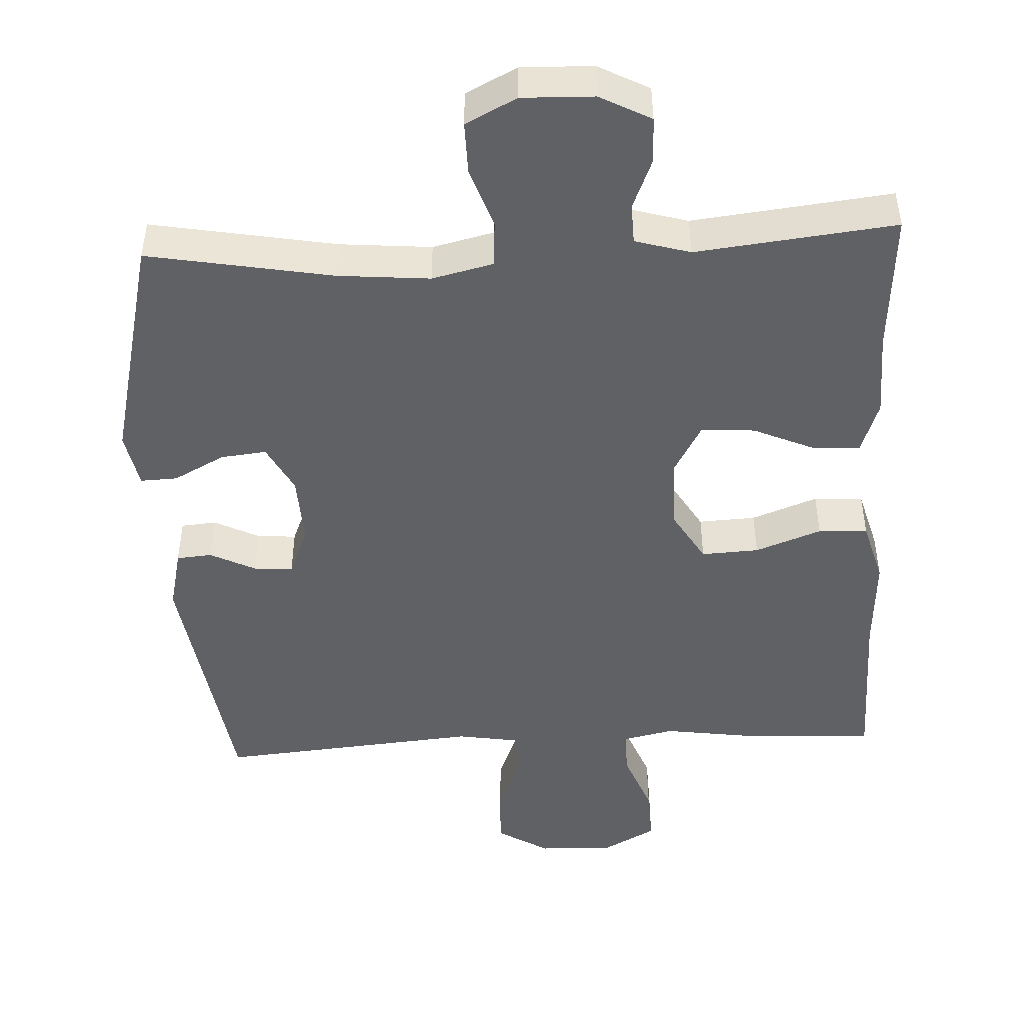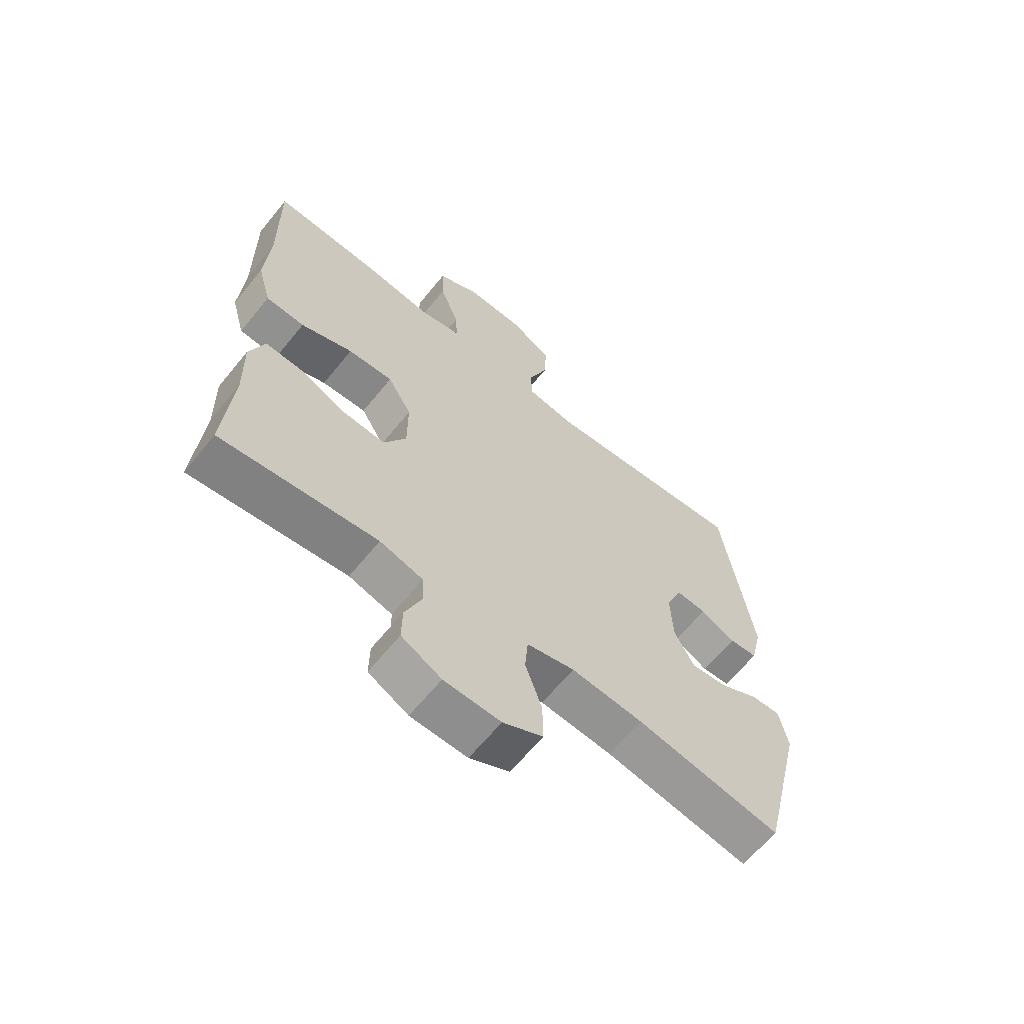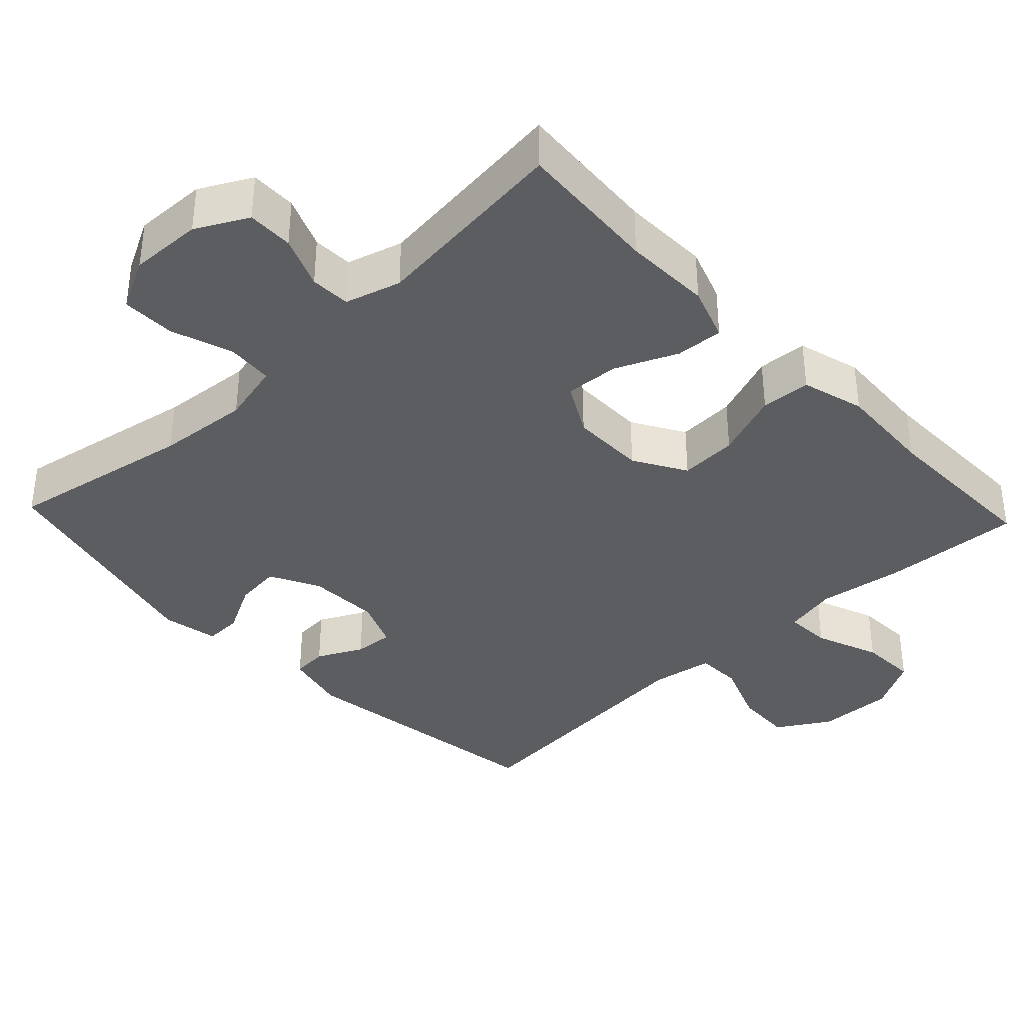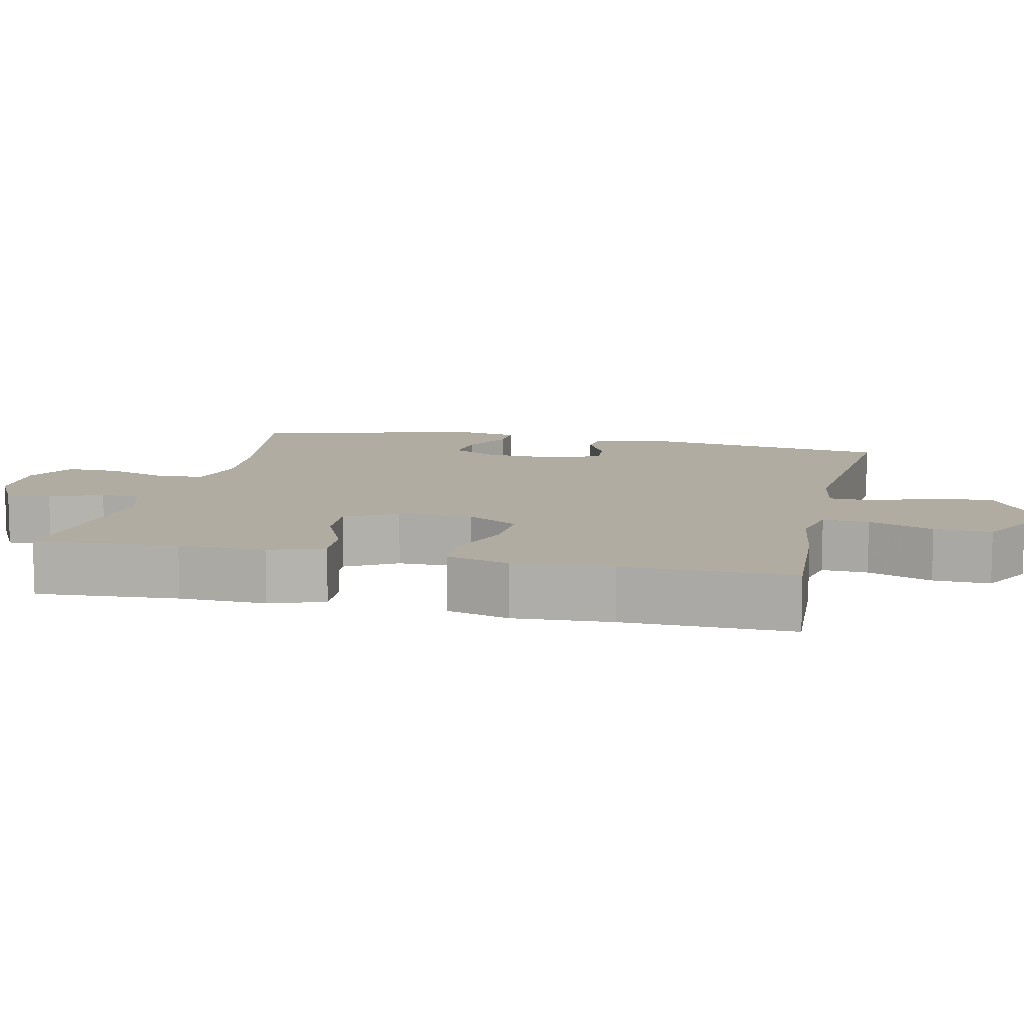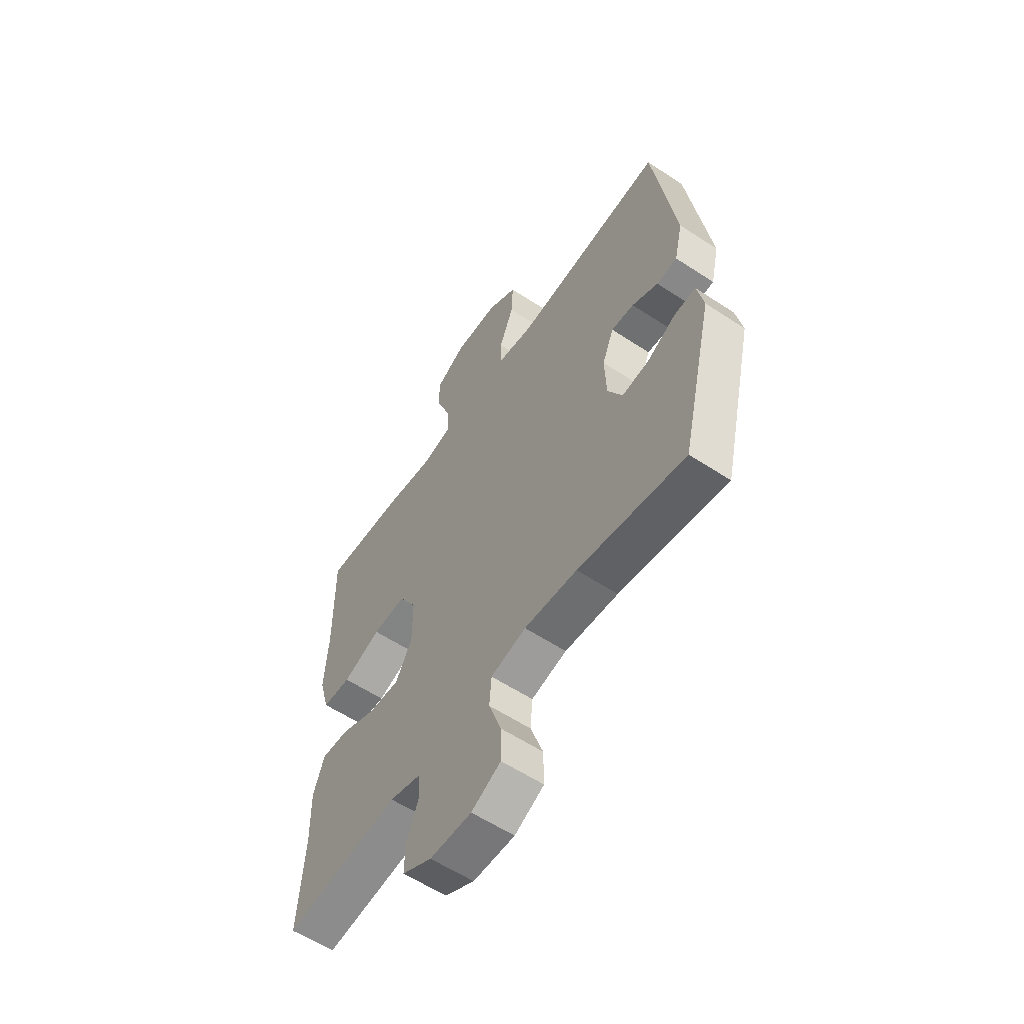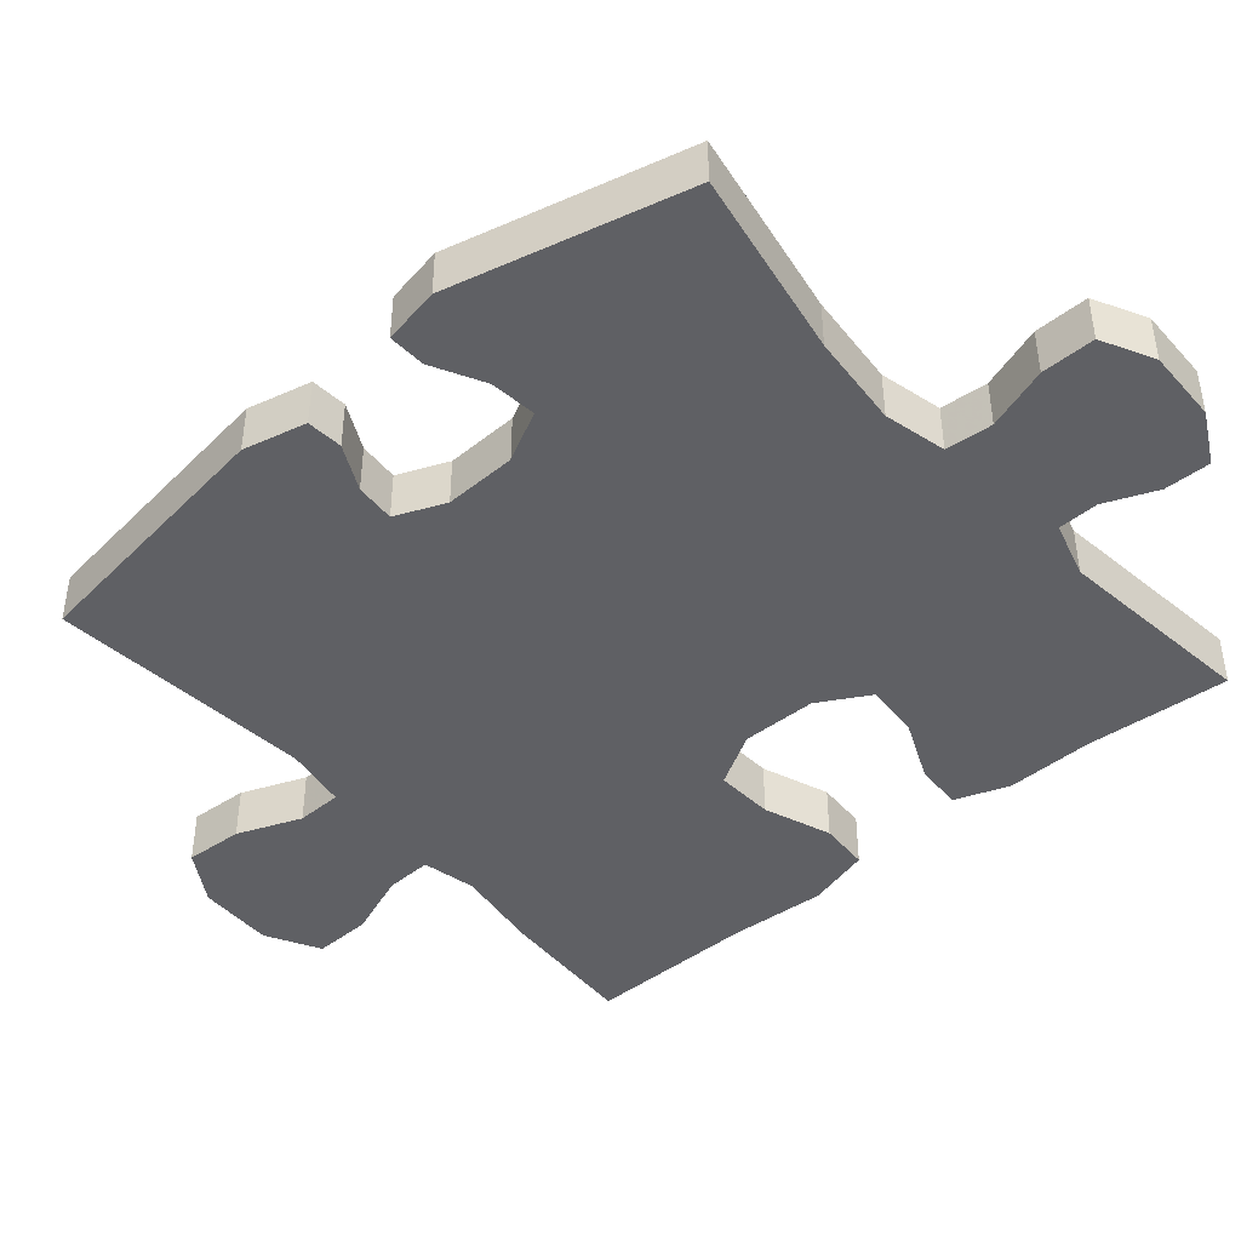
<metadata>
{"format":"obj","ext":"obj","renderer":"f3d","projection":"perspective","resolution":1024,"background":"white","views":[{"elev":-47.1,"azim":-177.1,"up":"+Y"},{"elev":-64.1,"azim":-39.1,"up":"+Z"},{"elev":-37.1,"azim":-136.6,"up":"+Y"},{"elev":10.2,"azim":-77.3,"up":"+Y"},{"elev":-58.7,"azim":55.8,"up":"+Z"},{"elev":-44.1,"azim":130.6,"up":"+Y"}]}
</metadata>
<code>
v 0.5 0.07 -0.5
v 0.246 0.07 -0.454
v 0.12 0.07 -0.443
v 0.036 0.07 -0.463
v 0.031 0.07 -0.527
v 0.06 0.07 -0.611
v 0.061 0.07 -0.684
v -0.009 0.07 -0.72
v -0.108 0.07 -0.717
v -0.178 0.07 -0.68
v -0.177 0.07 -0.617
v -0.148 0.07 -0.546
v -0.15 0.07 -0.491
v -0.226 0.07 -0.469
v -0.5 0.07 -0.5
v -0.486 0.07 -0.305
v -0.489 0.07 -0.186
v -0.463 0.07 -0.112
v -0.398 0.07 -0.116
v -0.314 0.07 -0.153
v -0.24 0.07 -0.158
v -0.201 0.07 -0.088
v -0.201 0.07 0.014
v -0.243 0.07 0.085
v -0.322 0.07 0.081
v -0.413 0.07 0.047
v -0.481 0.07 0.051
v -0.505 0.07 0.137
v -0.497 0.07 0.27
v -0.5 0.07 0.5
v -0.31 0.07 0.489
v -0.192 0.07 0.472
v -0.119 0.07 0.488
v -0.122 0.07 0.551
v -0.156 0.07 0.639
v -0.159 0.07 0.717
v -0.086 0.07 0.757
v 0.018 0.07 0.754
v 0.09 0.07 0.71
v 0.086 0.07 0.631
v 0.052 0.07 0.544
v 0.054 0.07 0.482
v 0.139 0.07 0.468
v 0.5 0.07 0.5
v 0.552 0.07 0.14
v 0.532 0.07 0.054
v 0.483 0.07 0.05
v 0.421 0.07 0.081
v 0.367 0.07 0.085
v 0.339 0.07 0.017
v 0.343 0.07 -0.081
v 0.378 0.07 -0.148
v 0.441 0.07 -0.141
v 0.511 0.07 -0.104
v 0.562 0.07 -0.102
v 0.577 0.07 -0.179
v 0.5 0 -0.5
v 0.246 0 -0.454
v 0.12 0 -0.443
v 0.036 0 -0.463
v 0.031 0 -0.527
v 0.06 0 -0.611
v 0.061 0 -0.684
v -0.009 0 -0.72
v -0.108 0 -0.717
v -0.178 0 -0.68
v -0.177 0 -0.617
v -0.148 0 -0.546
v -0.15 0 -0.491
v -0.226 0 -0.469
v -0.5 0 -0.5
v -0.486 0 -0.305
v -0.489 0 -0.186
v -0.463 0 -0.112
v -0.398 0 -0.116
v -0.314 0 -0.153
v -0.24 0 -0.158
v -0.201 0 -0.088
v -0.201 0 0.014
v -0.243 0 0.085
v -0.322 0 0.081
v -0.413 0 0.047
v -0.481 0 0.051
v -0.505 0 0.137
v -0.497 0 0.27
v -0.5 0 0.5
v -0.31 0 0.489
v -0.192 0 0.472
v -0.119 0 0.488
v -0.122 0 0.551
v -0.156 0 0.639
v -0.159 0 0.717
v -0.086 0 0.757
v 0.018 0 0.754
v 0.09 0 0.71
v 0.086 0 0.631
v 0.052 0 0.544
v 0.054 0 0.482
v 0.139 0 0.468
v 0.5 0 0.5
v 0.552 0 0.14
v 0.532 0 0.054
v 0.483 0 0.05
v 0.421 0 0.081
v 0.367 0 0.085
v 0.339 0 0.017
v 0.343 0 -0.081
v 0.378 0 -0.148
v 0.441 0 -0.141
v 0.511 0 -0.104
v 0.562 0 -0.102
v 0.577 0 -0.179
f 53 54 55 56
f 52 53 56 1
f 51 52 1 2
f 50 51 2 3
f 49 50 3 4
f 45 46 47 48
f 43 44 45 48
f 42 43 48 49
f 38 39 40 41
f 38 41 42
f 37 38 42
f 34 35 36 37
f 33 34 37 42
f 32 33 42 49
f 29 30 31 32
f 25 26 27 28
f 24 25 28 29
f 17 18 19 20
f 16 17 20 21
f 14 15 16 21
f 13 14 21 22
f 9 10 11 12
f 9 12 13
f 5 6 7 8
f 4 5 8 9
f 32 49 4
f 24 29 32
f 23 24 32
f 13 22 23 32
f 4 9 13 32
f 112 111 110 109
f 57 112 109 108
f 58 57 108 107
f 59 58 107 106
f 60 59 106 105
f 104 103 102 101
f 104 101 100 99
f 105 104 99 98
f 97 96 95 94
f 98 97 94
f 98 94 93
f 93 92 91 90
f 98 93 90 89
f 105 98 89 88
f 88 87 86 85
f 84 83 82 81
f 85 84 81 80
f 76 75 74 73
f 77 76 73 72
f 77 72 71 70
f 78 77 70 69
f 68 67 66 65
f 69 68 65
f 64 63 62 61
f 65 64 61 60
f 60 105 88
f 88 85 80
f 88 80 79
f 88 79 78 69
f 88 69 65 60
f 1 57 58 2
f 2 58 59 3
f 3 59 60 4
f 4 60 61 5
f 5 61 62 6
f 6 62 63 7
f 7 63 64 8
f 8 64 65 9
f 9 65 66 10
f 10 66 67 11
f 11 67 68 12
f 12 68 69 13
f 13 69 70 14
f 14 70 71 15
f 15 71 72 16
f 16 72 73 17
f 17 73 74 18
f 18 74 75 19
f 19 75 76 20
f 20 76 77 21
f 21 77 78 22
f 22 78 79 23
f 23 79 80 24
f 24 80 81 25
f 25 81 82 26
f 26 82 83 27
f 27 83 84 28
f 28 84 85 29
f 29 85 86 30
f 30 86 87 31
f 31 87 88 32
f 32 88 89 33
f 33 89 90 34
f 34 90 91 35
f 35 91 92 36
f 36 92 93 37
f 37 93 94 38
f 38 94 95 39
f 39 95 96 40
f 40 96 97 41
f 41 97 98 42
f 42 98 99 43
f 43 99 100 44
f 44 100 101 45
f 45 101 102 46
f 46 102 103 47
f 47 103 104 48
f 48 104 105 49
f 49 105 106 50
f 50 106 107 51
f 51 107 108 52
f 52 108 109 53
f 53 109 110 54
f 54 110 111 55
f 55 111 112 56
f 56 112 57 1

</code>
